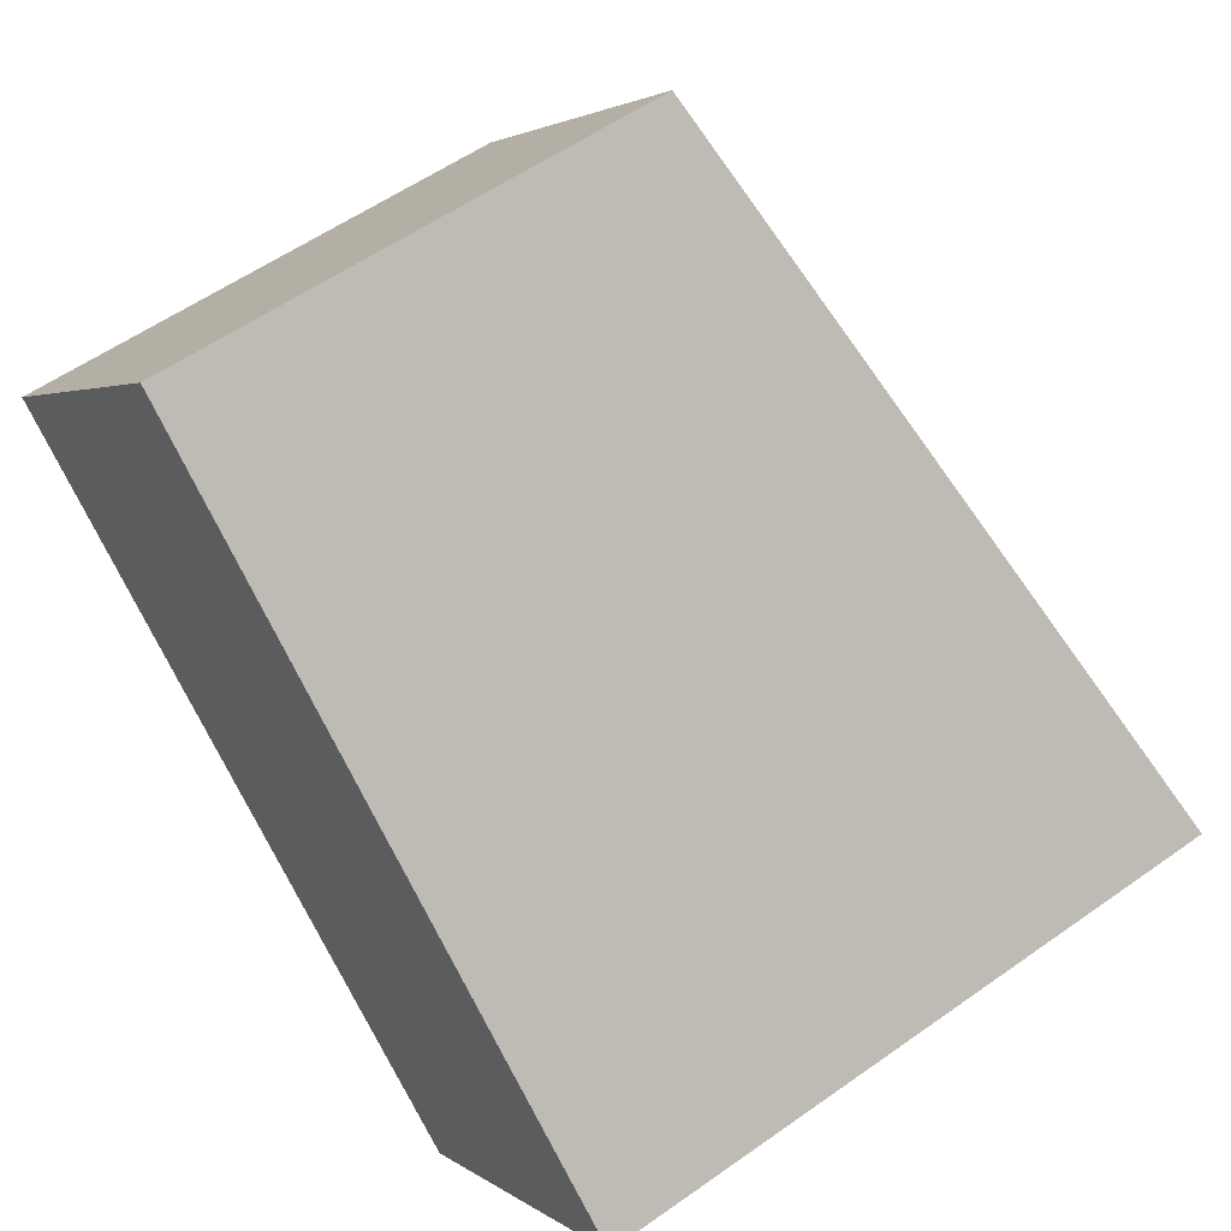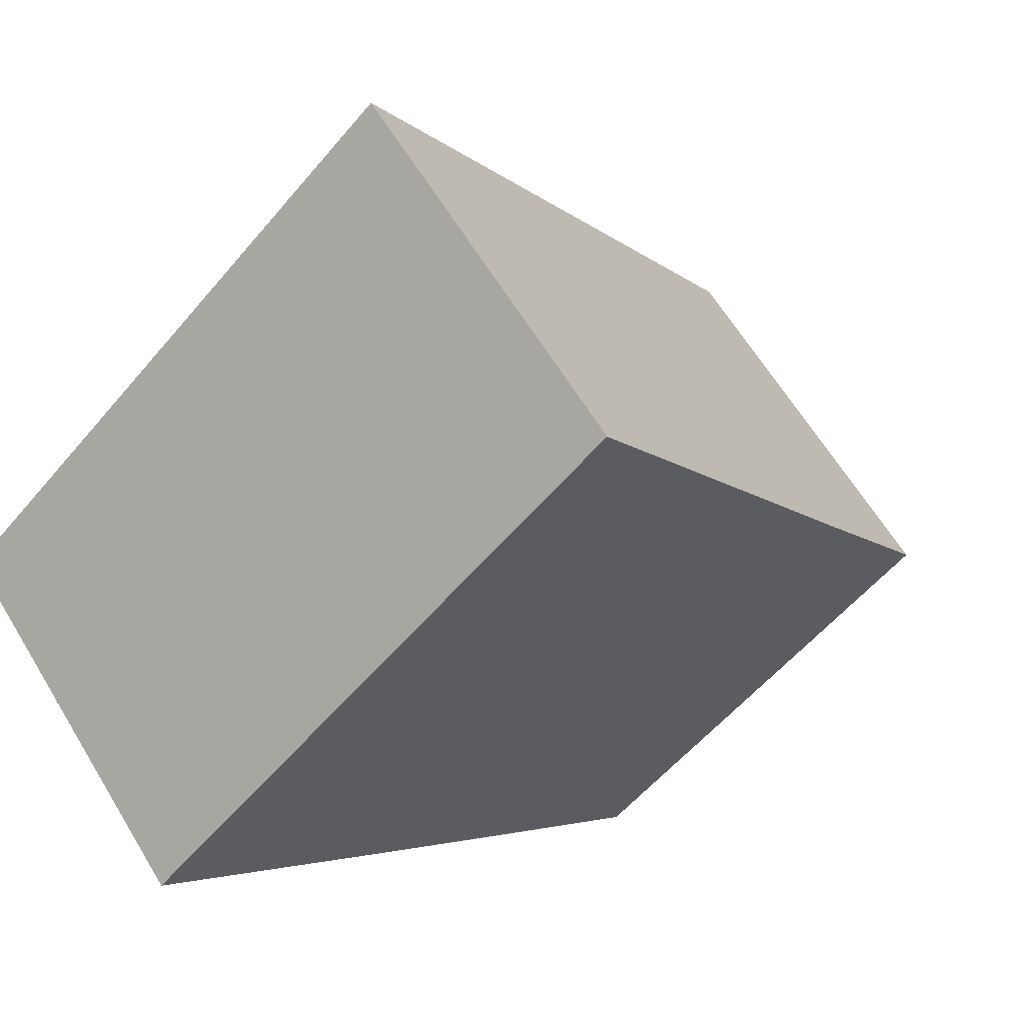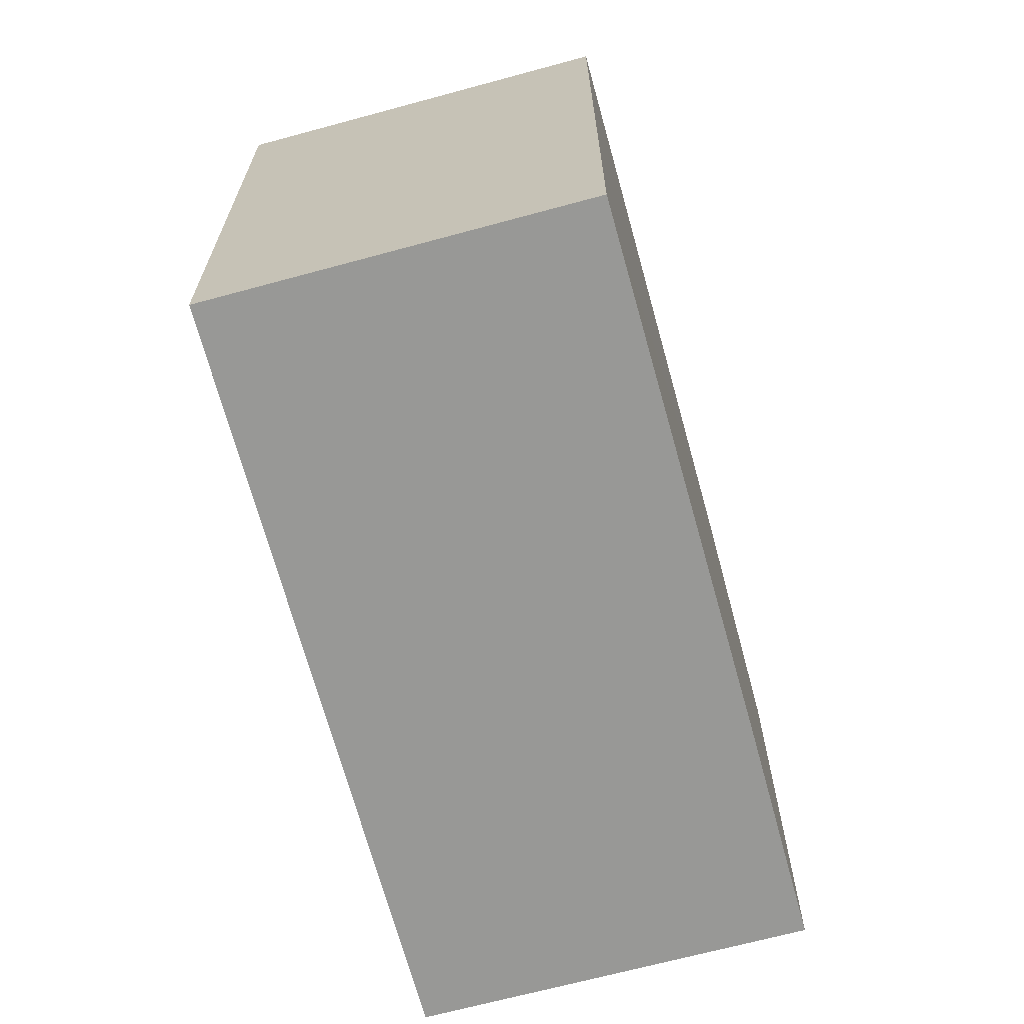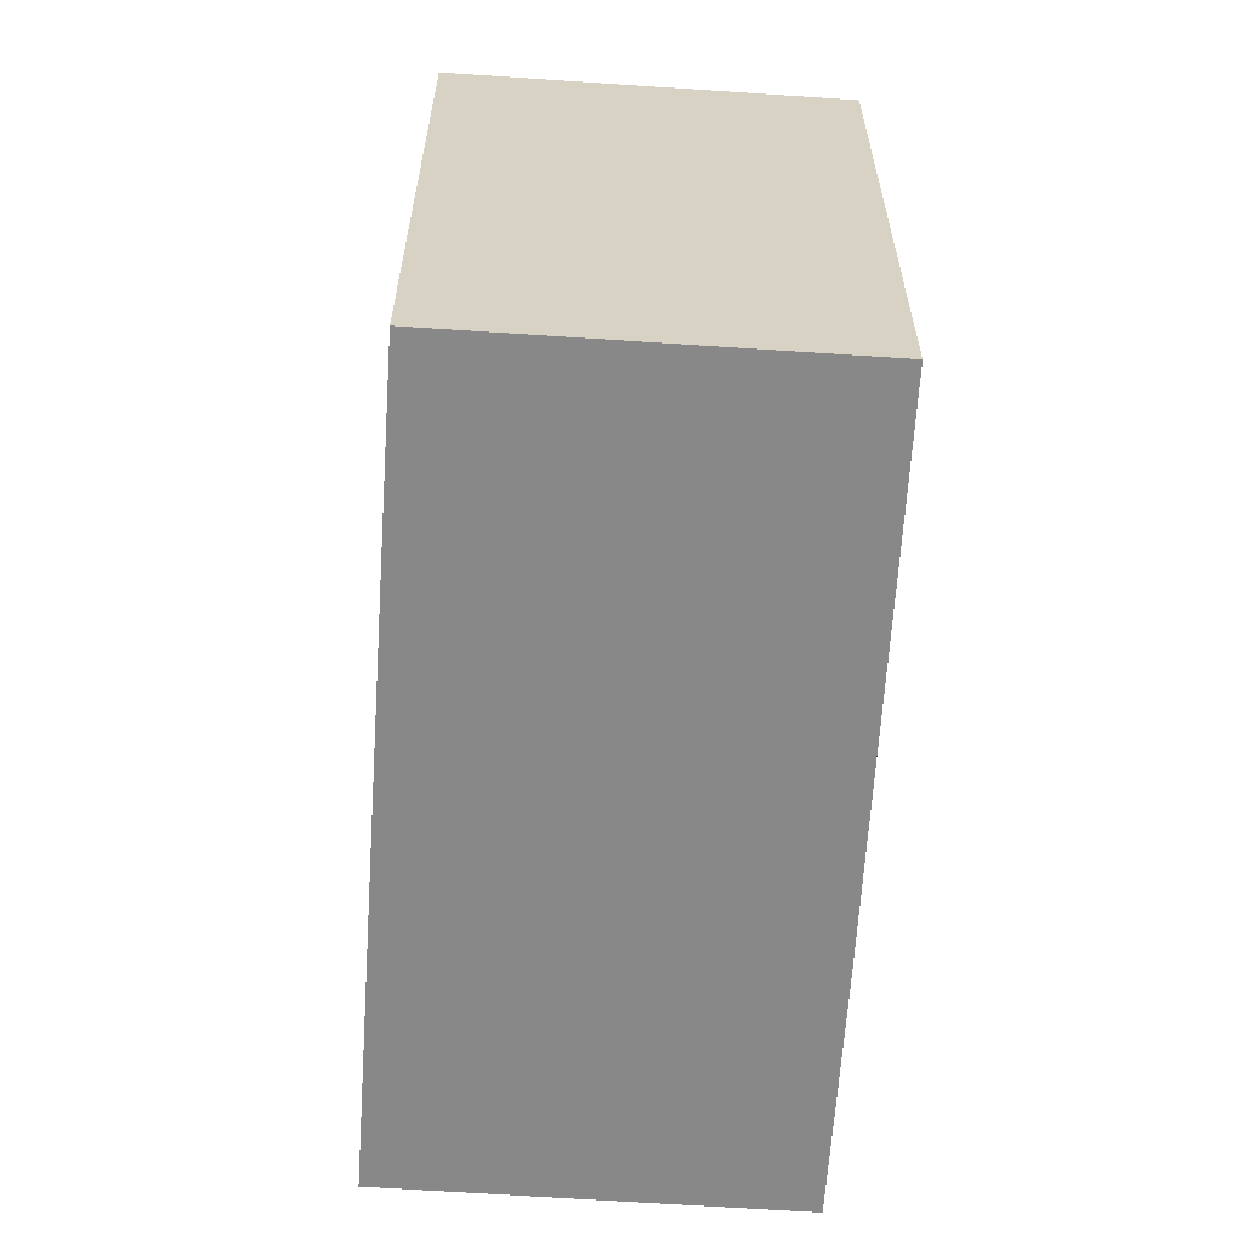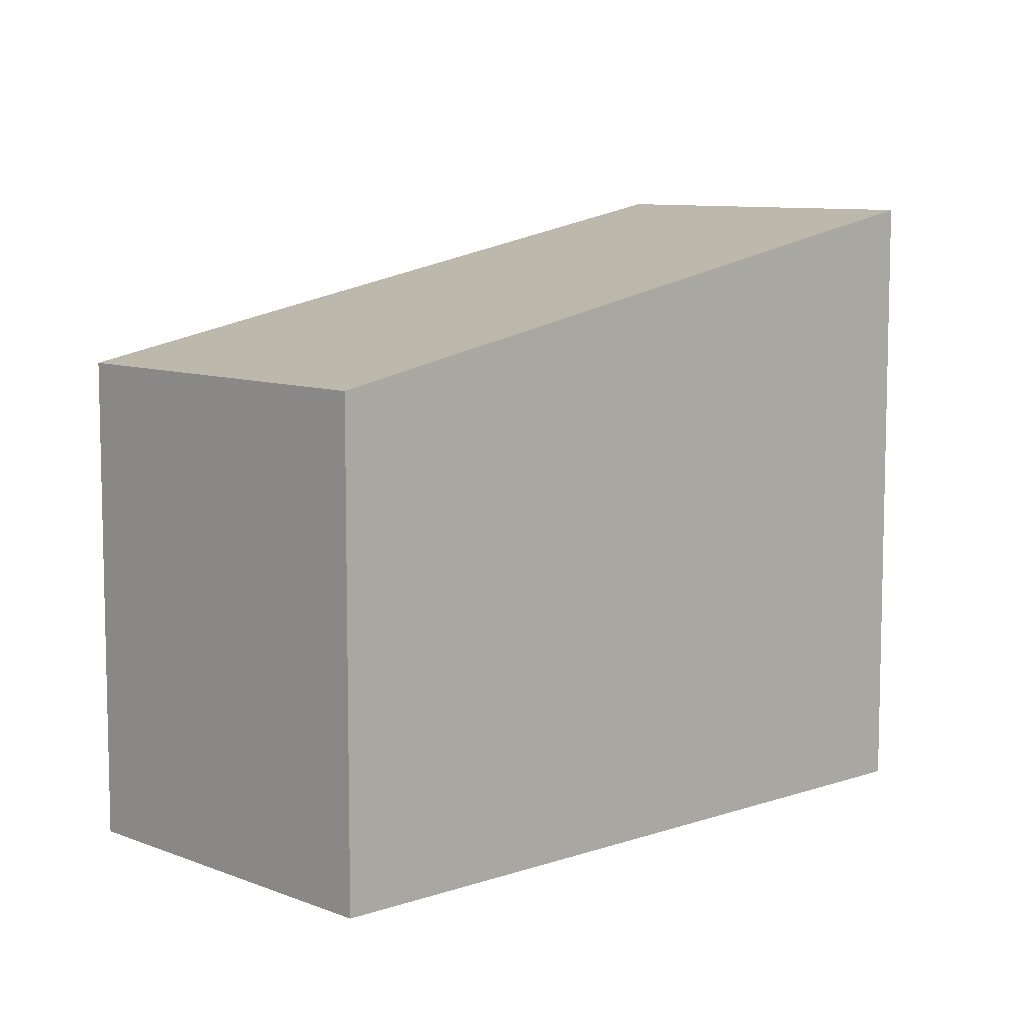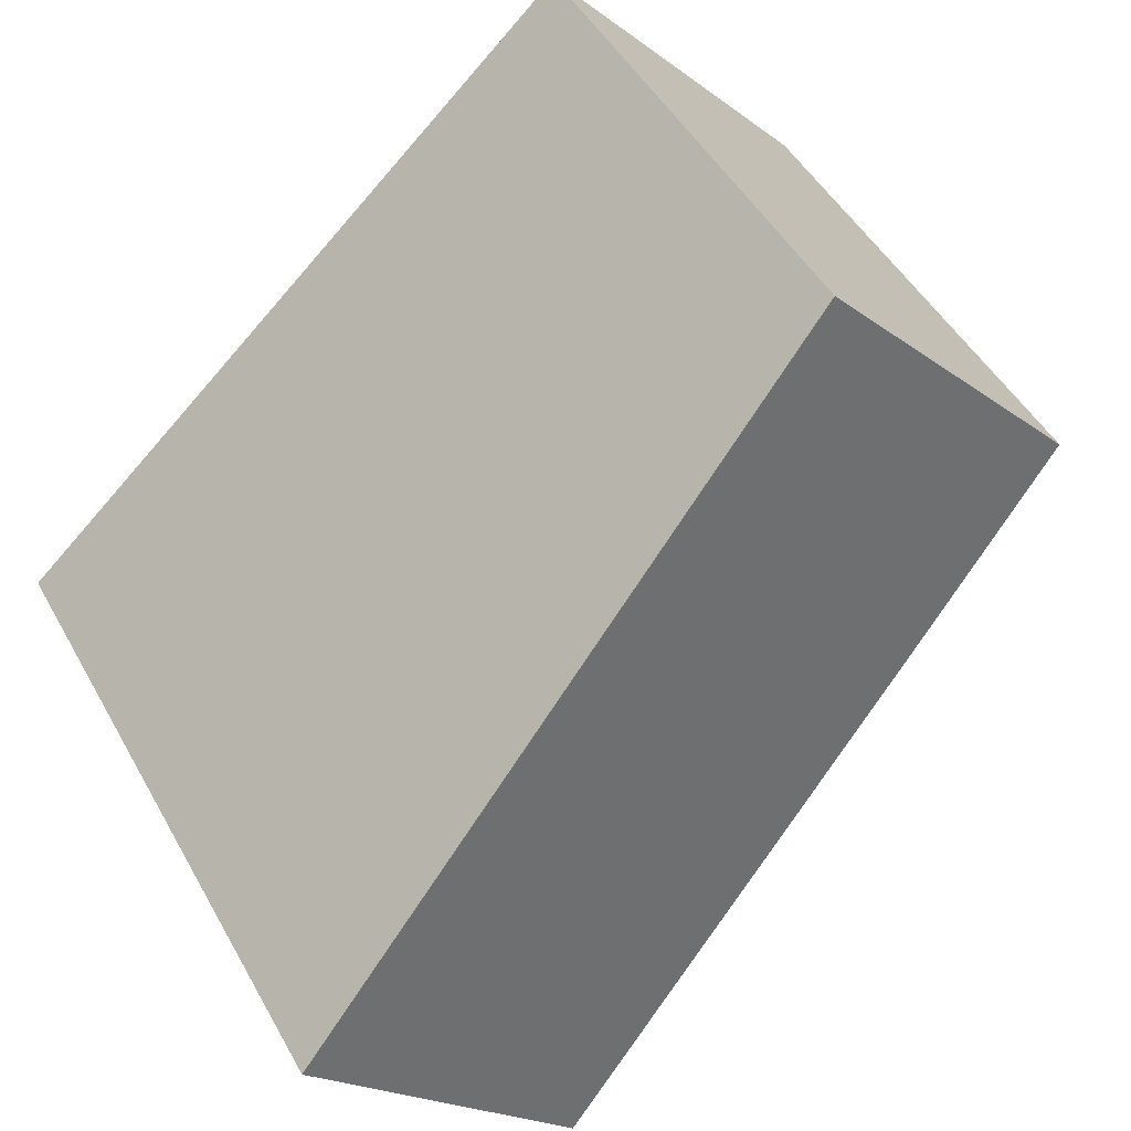
<metadata>
{"format":"obj","ext":"obj","renderer":"f3d","projection":"perspective","resolution":1024,"background":"white","views":[{"elev":56.3,"azim":53.4,"up":"+Z"},{"elev":-56.0,"azim":140.7,"up":"+Z"},{"elev":-68.4,"azim":147.4,"up":"+Y"},{"elev":-62.9,"azim":128.3,"up":"+Y"},{"elev":8.6,"azim":-0.8,"up":"+Y"},{"elev":47.3,"azim":152.2,"up":"+Z"}]}
</metadata>
<code>
v  3.793 7.002 4.165
v  2.435 7.624 -2.205
v  0 7.002 4.287e-16
v  4.86 8.24 -4.368
v  12.03 9.112 -3.332
v  11.15 9.112 -4.301
v  10.53 9.112 -4.984
v  8.304 9.114 -7.439
v  11.04 9.112 -4.424
v  12.03 2.04e-16 -3.332
v  8.304 4.555e-16 -7.439
v  11.04 2.709e-16 -4.424
v  11.15 2.634e-16 -4.301
v  10.53 3.052e-16 -4.984
v  4.86 2.675e-16 -4.368
v  0 0 0
v  2.435 1.35e-16 -2.205
v  3.793 -2.55e-16 4.165
g defaultobject
f 1 2 3
f 2 1 4
f 4 1 5
f 4 5 6
f 4 6 7
f 4 7 8
f 7 6 9
f 10 6 5
f 6 10 9
f 9 10 7
f 7 10 8
f 8 10 11
f 11 10 12
f 12 10 13
f 11 12 14
f 11 4 8
f 4 11 2
f 2 11 3
f 3 11 15
f 3 15 16
f 16 15 17
f 16 1 3
f 1 16 18
f 1 10 5
f 10 1 18
f 17 18 16
f 18 17 15
f 18 15 10
f 10 15 13
f 13 15 11
f 13 11 14
f 13 14 12

</code>
